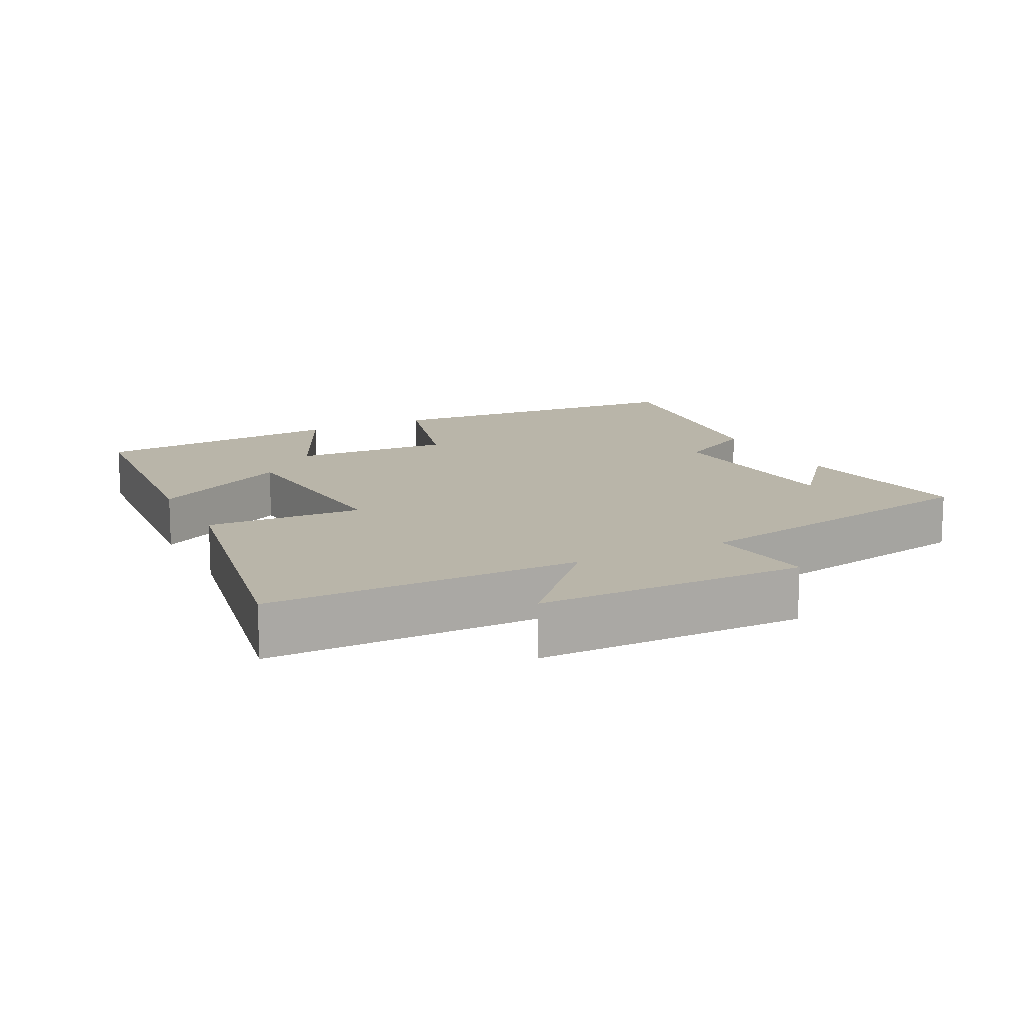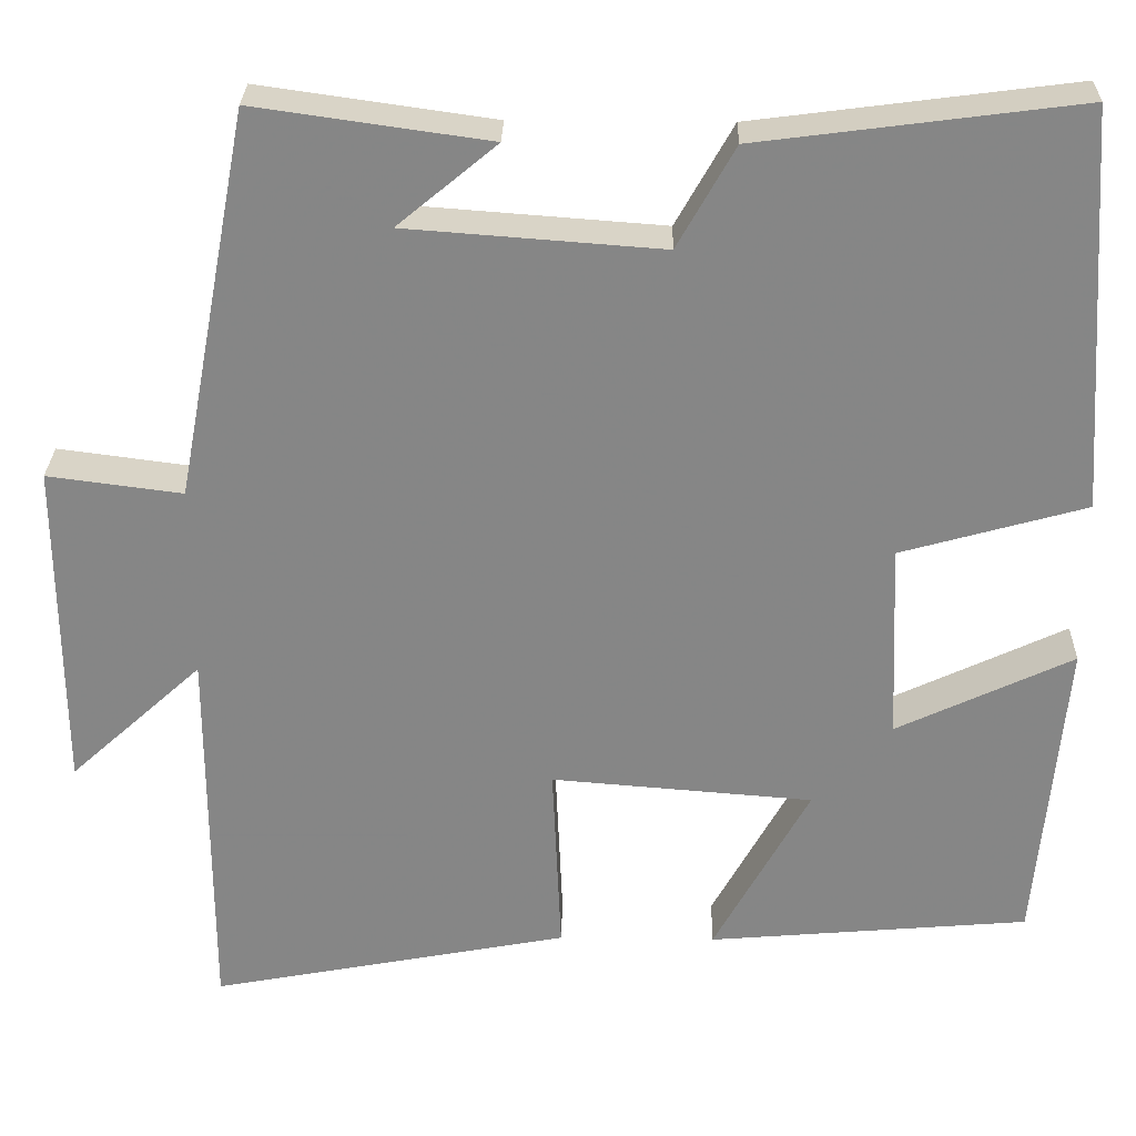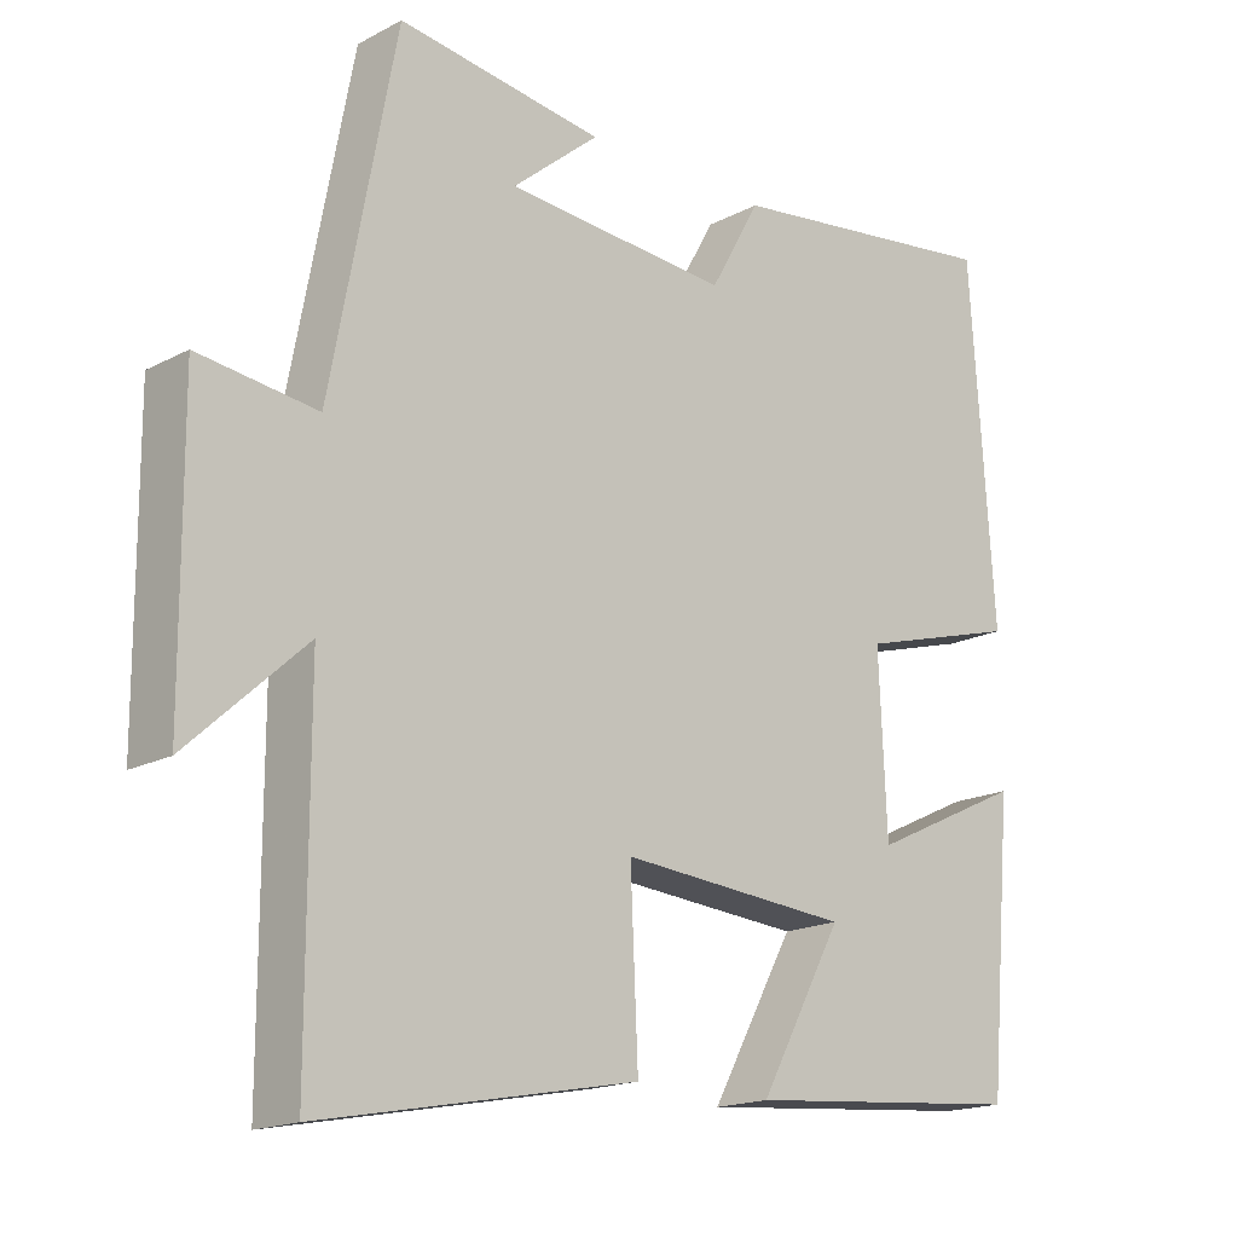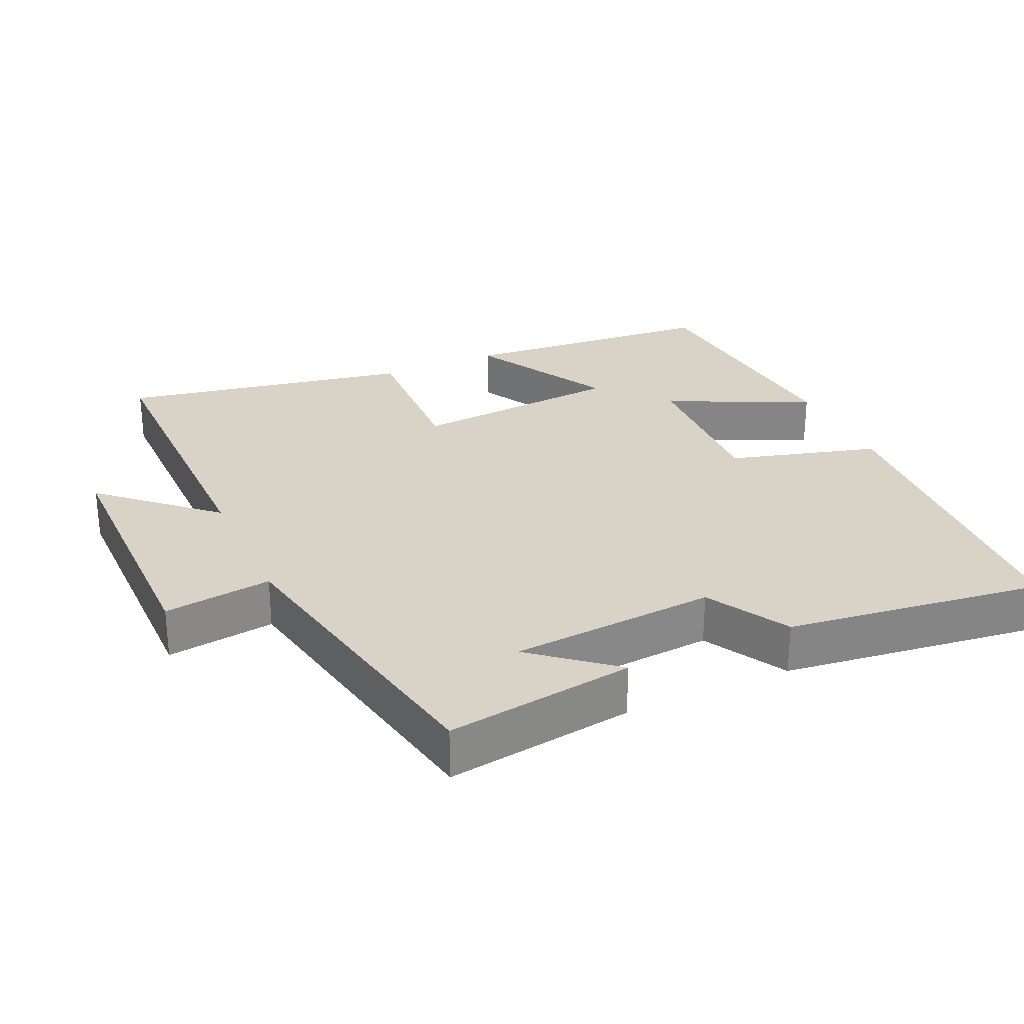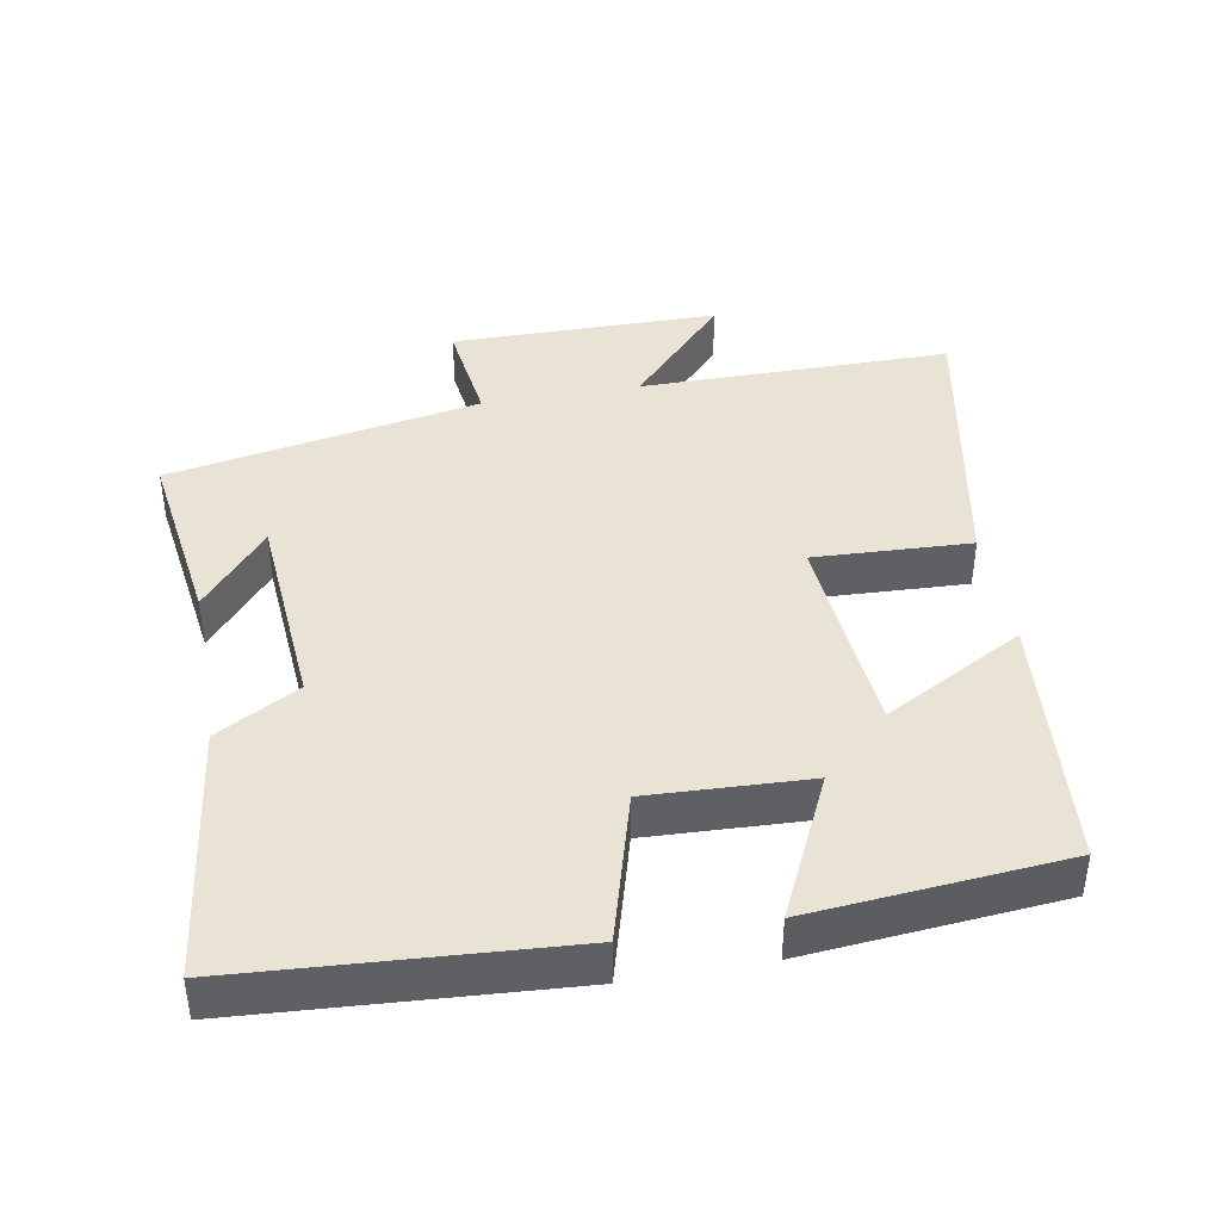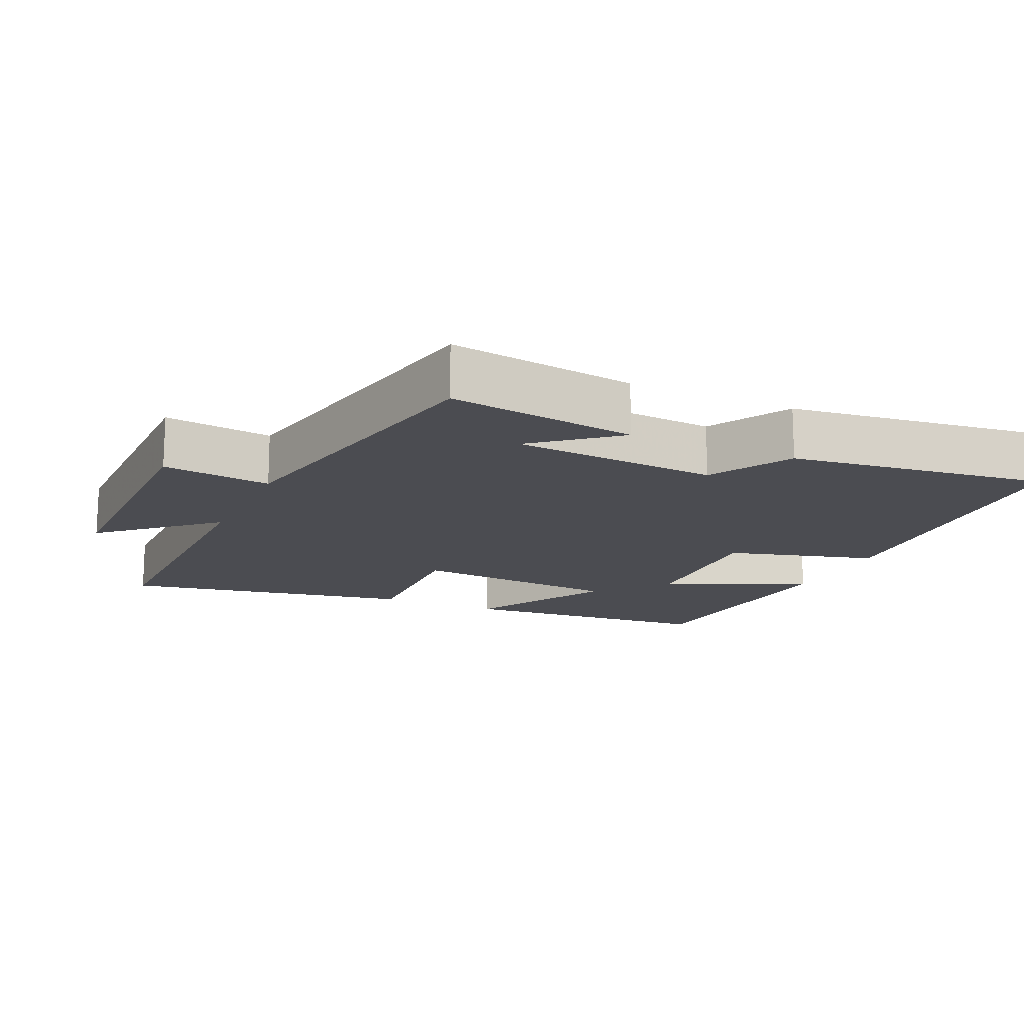
<metadata>
{"format":"obj","ext":"obj","renderer":"f3d","projection":"perspective","resolution":1024,"background":"white","views":[{"elev":13.4,"azim":-117.0,"up":"+Y"},{"elev":27.9,"azim":1.3,"up":"+Z"},{"elev":-17.3,"azim":-43.7,"up":"+Z"},{"elev":28.0,"azim":-24.5,"up":"+Y"},{"elev":41.3,"azim":79.8,"up":"+Y"},{"elev":-15.5,"azim":-24.7,"up":"+Y"}]}
</metadata>
<code>
v 0.469 0.07 0.548
v 0.5 0.07 0.086
v 0.287 0.07 0.026
v 0.297 0.07 -0.202
v 0.5 0.07 -0.106
v 0.468 0.07 -0.468
v 0.097 0.07 -0.5
v 0.207 0.07 -0.3
v -0.095 0.07 -0.276
v -0.085 0.07 -0.5
v -0.5 0.07 -0.579
v -0.5 0.07 -0.133
v -0.653 0.07 -0.273
v -0.655 0.07 0.111
v -0.5 0.07 0.091
v -0.415 0.07 0.538
v -0.146 0.07 0.5
v -0.26 0.07 0.405
v 0.034 0.07 0.383
v 0.1 0.07 0.5
v 0.469 0 0.548
v 0.5 0 0.086
v 0.287 0 0.026
v 0.297 0 -0.202
v 0.5 0 -0.106
v 0.468 0 -0.468
v 0.097 0 -0.5
v 0.207 0 -0.3
v -0.095 0 -0.276
v -0.085 0 -0.5
v -0.5 0 -0.579
v -0.5 0 -0.133
v -0.653 0 -0.273
v -0.655 0 0.111
v -0.5 0 0.091
v -0.415 0 0.538
v -0.146 0 0.5
v -0.26 0 0.405
v 0.034 0 0.383
v 0.1 0 0.5
f 1 2 3
f 20 1 3
f 19 20 3
f 18 19 3 4
f 16 17 18
f 15 16 18 4
f 12 13 14 15
f 12 15 4
f 9 10 11 12
f 8 9 12 4
f 6 7 8
f 5 6 8
f 4 5 8
f 23 22 21
f 23 21 40
f 23 40 39
f 24 23 39 38
f 38 37 36
f 24 38 36 35
f 35 34 33 32
f 24 35 32
f 32 31 30 29
f 24 32 29 28
f 28 27 26
f 28 26 25
f 28 25 24
f 1 21 22 2
f 2 22 23 3
f 3 23 24 4
f 4 24 25 5
f 5 25 26 6
f 6 26 27 7
f 7 27 28 8
f 8 28 29 9
f 9 29 30 10
f 10 30 31 11
f 11 31 32 12
f 12 32 33 13
f 13 33 34 14
f 14 34 35 15
f 15 35 36 16
f 16 36 37 17
f 17 37 38 18
f 18 38 39 19
f 19 39 40 20
f 20 40 21 1

</code>
